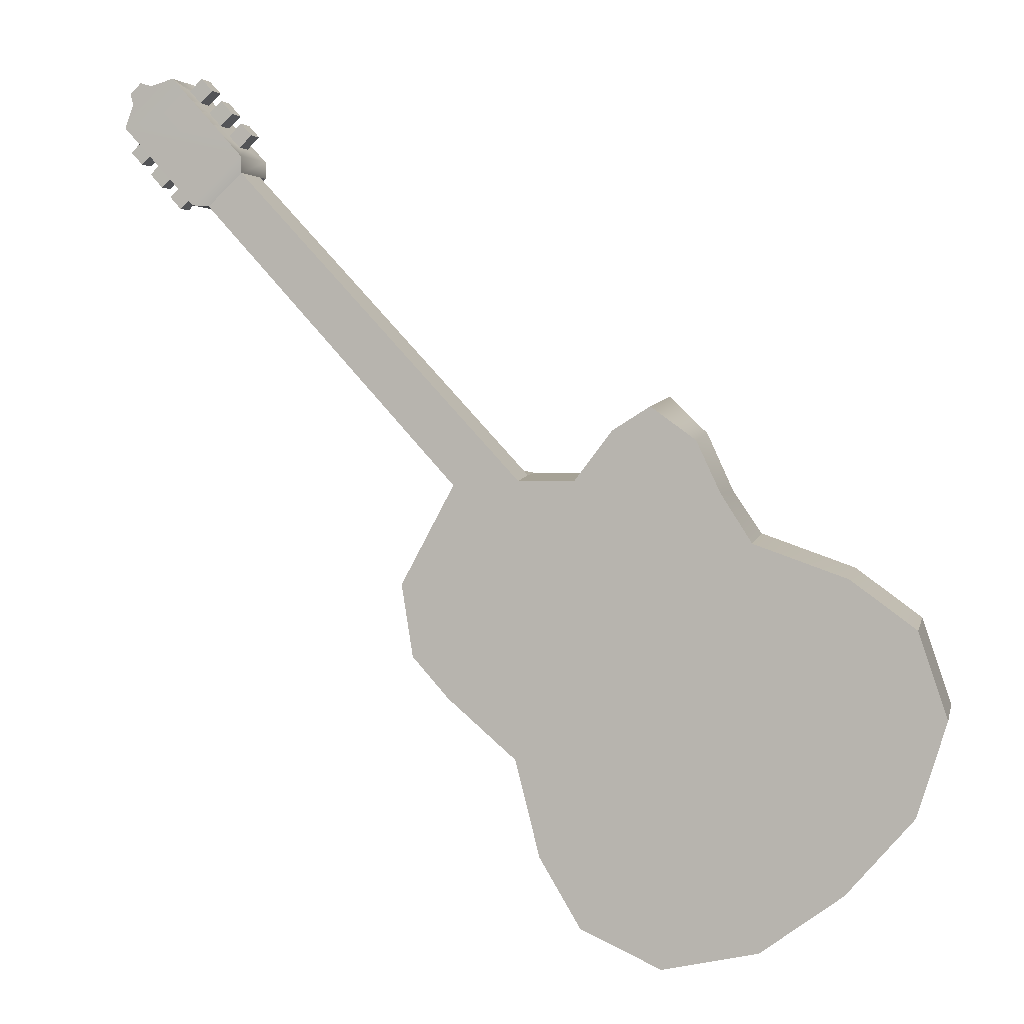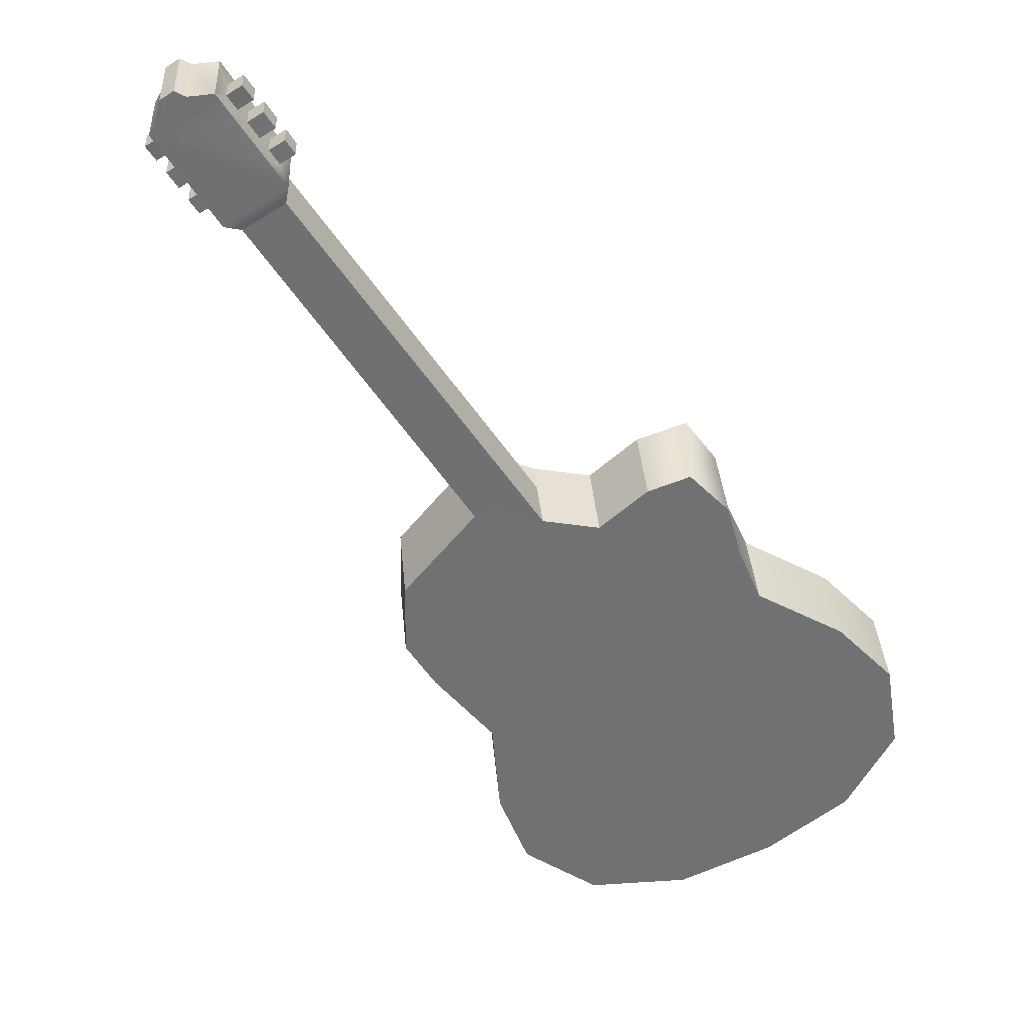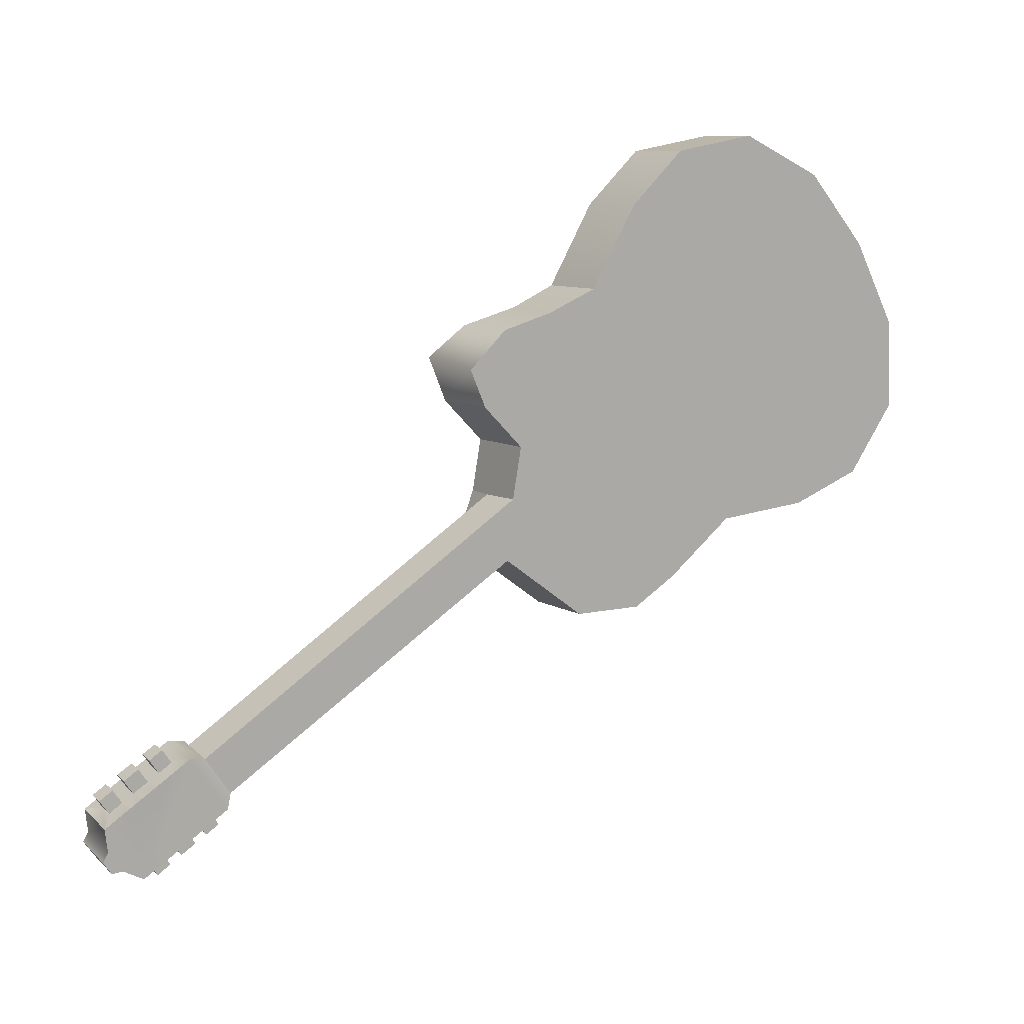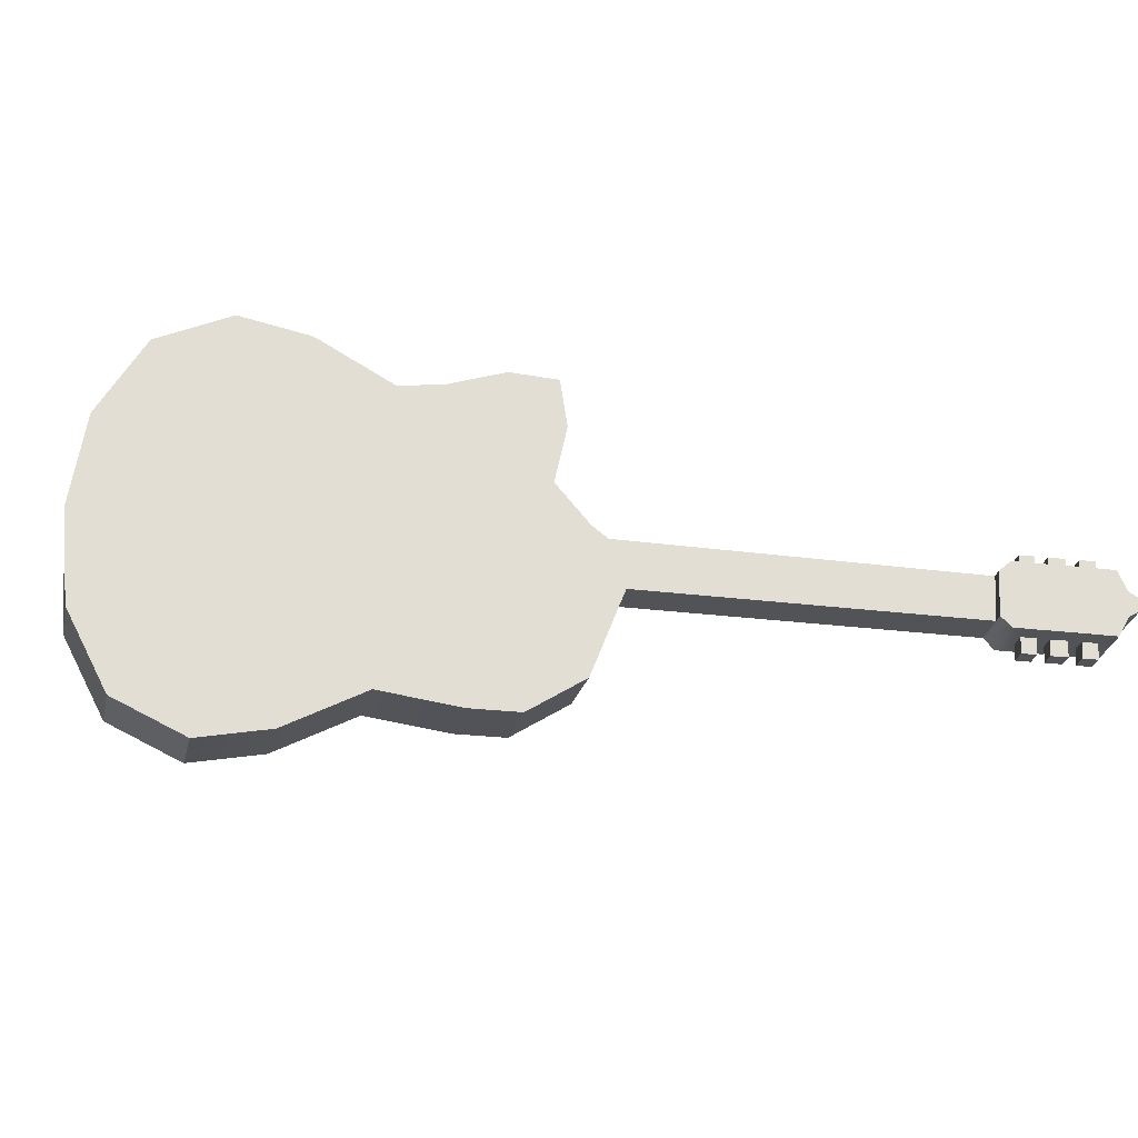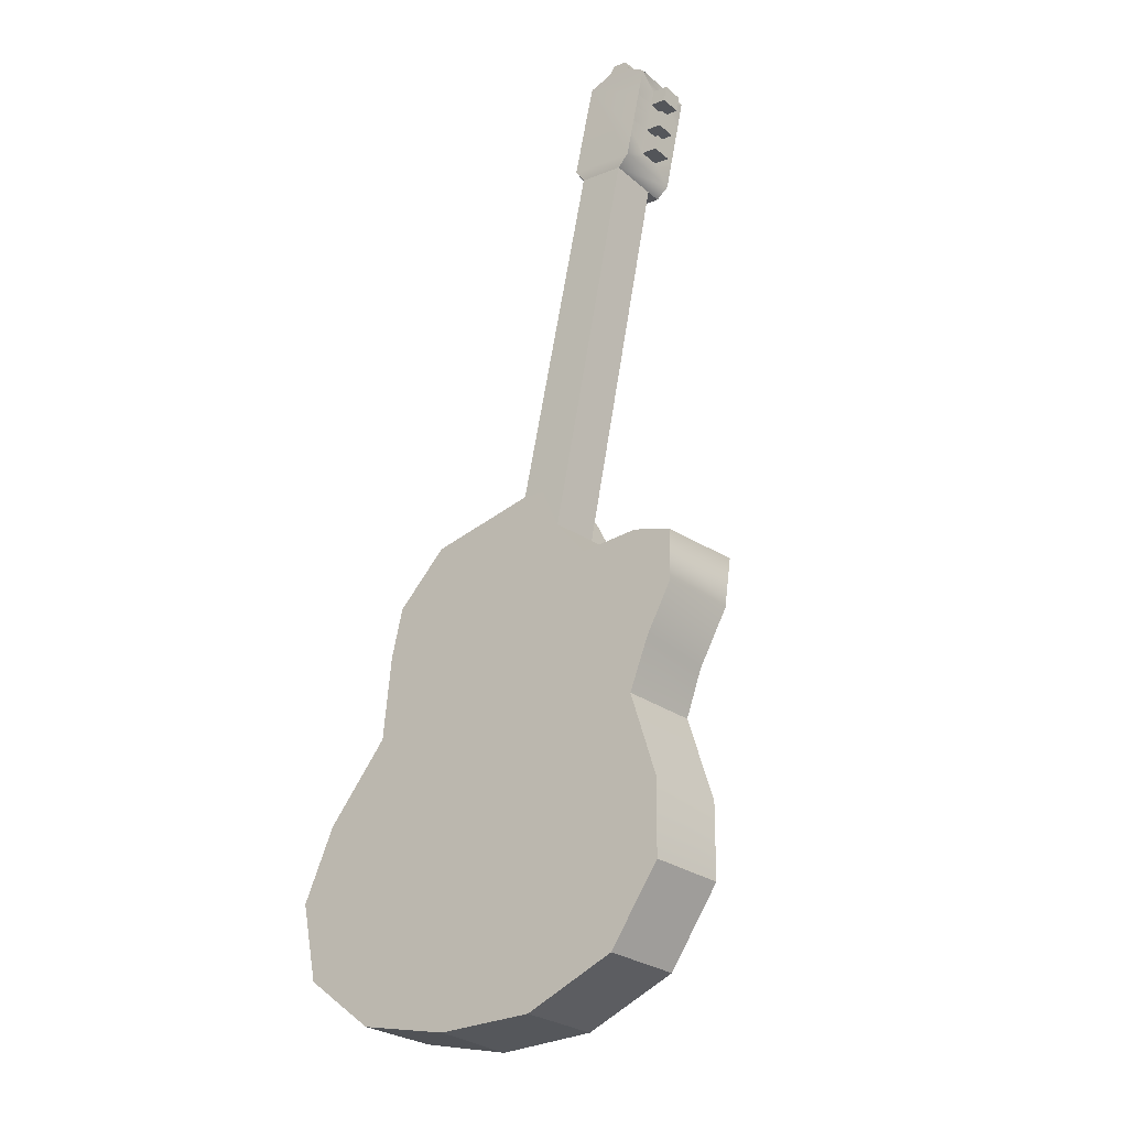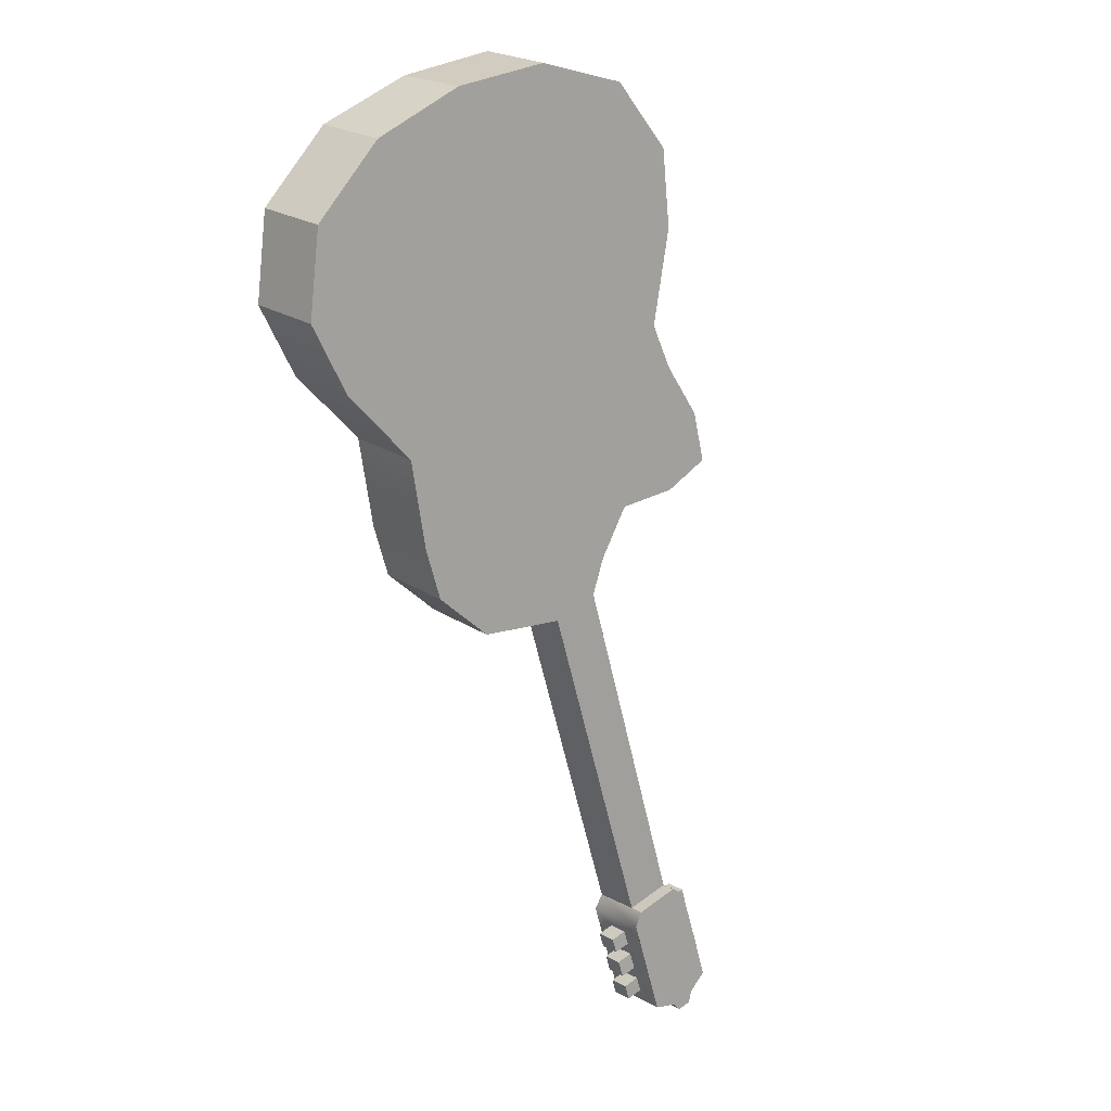
<metadata>
{"format":"obj","ext":"obj","renderer":"f3d","projection":"perspective","resolution":1024,"background":"white","views":[{"elev":-27.1,"azim":-12.2,"up":"+Y"},{"elev":7.0,"azim":-33.0,"up":"+Y"},{"elev":71.7,"azim":-89.1,"up":"+Z"},{"elev":-71.6,"azim":126.6,"up":"+Z"},{"elev":61.0,"azim":51.9,"up":"+Z"},{"elev":-67.2,"azim":55.9,"up":"+Z"}]}
</metadata>
<code>
o Guitarra_2:pPlane4
v 12.11 -3.038 -3.356
v 11.75 -3.558 -2.638
v 10.78 -3.627 -3.254
v 11.14 -3.107 -3.972
v 9.896 -3.139 -3.475
v 10.26 -2.619 -4.194
v 8.146 0.3412 -3.61
v 7.783 -0.1789 -2.892
v 7.576 0.5716 -2.549
v 7.939 1.092 -3.268
v 8.018 1.499 -1.716
v 8.229 1.834 -2.157
v 8.377 2.022 -2.431
v 12.9 -2.571 -2.597
v 9.741 -1.852 -4.024
v 9.37 -0.8405 -3.617
v 8.577 -0.131 -3.647
v 8.571 2.124 -2.253
v 9.064 1.961 -2.063
v 9.655 1.872 -1.768
v 9.992 2.316 -1.293
v 10.42 2.521 -0.9117
v 10.86 2.089 -0.9189
v 11.2 1.462 -1.104
v 11.55 0.9949 -1.189
v 12.56 0.5158 -0.8907
v 13.29 -0.07015 -0.8204
v 13.68 -0.9697 -1.143
v 13.49 -1.878 -1.821
v 12.53 -3.074 -1.877
v 8.41 1.946 -1.974
v 4.979 4.767 -1.462
v 5.24 5.041 -1.904
v 4.64 6.14 -1.112
v 4.416 6.143 -0.9128
v 4.667 5.871 -0.9332
v 4.776 5.998 -1.127
v 4.755 6.26 -1.306
v 4.768 6.512 -1.508
v 8.181 1.636 -1.534
v 8.706 1.439 -1.345
v 5.309 5.046 -1.094
v 4.3 6.448 -1.825
v 3.948 6.079 -1.229
v 4.053 6.168 -1.112
v 4.406 6.537 -1.707
v 5.404 5.179 -1.717
v 5.321 5.123 -2.042
v 5.654 5.404 -1.67
v 5.571 5.32 -1.536
v 8.917 1.773 -1.788
v 4.147 5.749 -1.983
v 4.281 5.604 -1.994
v 4.169 5.486 -1.804
v 4.033 5.629 -1.789
v 4.778 5.061 -2.029
v 4.668 4.941 -1.839
v 4.537 5.083 -1.829
v 4.652 5.202 -2.023
v 4.394 5.482 -2.003
v 4.539 5.319 -2.009
v 4.428 5.204 -1.823
v 4.282 5.365 -1.813
v 4.267 5.85 -1.849
v 4.153 5.73 -1.655
v 4.289 5.587 -1.67
v 4.402 5.705 -1.86
v 4.898 5.162 -1.896
v 4.772 5.303 -1.889
v 4.657 5.184 -1.695
v 4.788 5.042 -1.706
v 4.515 5.583 -1.869
v 4.402 5.466 -1.679
v 4.548 5.305 -1.689
v 4.659 5.42 -1.876
v 13.13 -2.398 -1.103
v 13.32 -1.49 -0.4249
v 12.92 -0.5902 -0.102
v 12.19 -0.004254 -0.1723
v 11.19 0.4748 -0.4702
v 10.81 1.014 -0.3609
v 10.5 1.569 -0.2005
v 9.991 1.974 -0.2508
v 9.629 1.796 -0.5748
v 9.292 1.352 -1.05
v 8.215 -0.651 -2.929
v 9.007 -1.361 -2.899
v 9.379 -2.372 -3.306
v 5.002 5.994 -1.327
v 4.889 6.115 -1.317
v 4.889 5.876 -1.136
v 4.875 6.361 -1.173
v 4.76 6.241 -0.9787
v 4.897 6.099 -0.9933
v 5.009 6.216 -1.183
v 5.506 5.674 -1.219
v 5.38 5.815 -1.212
v 5.264 5.695 -1.019
v 5.396 5.553 -1.029
v 5.122 6.095 -1.193
v 5.009 5.977 -1.003
v 5.156 5.816 -1.013
v 5.266 5.932 -1.199
v 5.385 5.573 -1.353
v 5.259 5.714 -1.346
v 5.144 5.594 -1.153
v 5.276 5.452 -1.163
v 5.036 5.715 -1.146
v 5.146 5.831 -1.333
v 4.787 5.741 -0.9429
v 4.934 5.583 -0.955
v 4.436 5.182 -1.495
v 4.287 5.343 -1.483
v 3.928 5.733 -1.456
v 4.281 6.102 -2.051
v 4.144 5.499 -1.473
v 4.639 5.714 -2.08
v 4.785 5.557 -2.092
v 4.791 4.798 -1.524
v 5.143 5.167 -2.119
v 5.01 6.25 -1.528
v 3.991 5.956 -1.28
v 4.343 6.325 -1.876
v 5.278 5.208 -0.9812
v 4.553 5.055 -1.505
v 5.042 5.464 -0.9621
v 4.176 6.112 -1.074
v 4.528 6.481 -1.669
v 4.9 5.43 -2.1
v 4.514 5.849 -2.07
v 5.113 6.138 -1.536
v 5.273 5.967 -1.549
v 5.394 5.834 -1.557
v 5.631 5.577 -1.576
f 1 2 3 4
f 4 3 5 6
f 7 8 9 10
f 10 9 11 12 13
f 14 1 4 6 15 16 17 7 10 13 18 19 20 21 22 23 24 25 26 27 28 29
f 30 2 1 14
f 13 12 31 18
f 11 32 33 12
f 34 35 36 37
f 38 39 35 34
f 32 11 40 41 42
f 43 44 45 46
f 47 33 48 49 50
f 31 12 33 47 50 51
f 52 53 54 55
f 56 57 58 59
f 60 61 62 63
f 64 52 55 65
f 65 55 54 66
f 66 54 53 67
f 67 53 52 64
f 68 56 59 69
f 69 59 58 70
f 70 58 57 71
f 71 57 56 68
f 72 60 63 73
f 73 63 62 74
f 74 62 61 75
f 75 61 60 72
f 30 76 77 78 79 80 81 82 83 84 85 41 40 11 9 8 86 87 88 5 3 2
f 29 28 77 76
f 28 27 78 77
f 21 20 85 84
f 20 19 51 41 85
f 30 14 29 76
f 19 18 31 51
f 41 51 50 42
f 89 90 37 91
f 92 93 94 95
f 96 97 98 99
f 100 101 102 103
f 38 34 93 92
f 34 37 94 93
f 37 90 95 94
f 90 38 92 95
f 104 105 97 96
f 105 106 98 97
f 106 107 99 98
f 107 104 96 99
f 89 91 101 100
f 91 108 102 101
f 108 109 103 102
f 109 89 100 103
f 91 110 111 108
f 106 105 109 108
f 73 74 112 113
f 64 65 114 115
f 65 66 116 114
f 72 73 66 67
f 70 74 75 69
f 72 117 118 75
f 6 5 88 15
f 15 88 87 16
f 16 87 86 17
f 17 86 8 7
f 32 119 120 48 33
f 121 39 38 90
f 114 122 123 115
f 122 44 43 123
f 119 32 42 124
f 114 116 113 112 125 119 124 126 111 110 36 35
f 122 114 35 127
f 44 122 127 45
f 123 43 46 128
f 115 123 128 39
f 120 129 118 117 130 115 39 121 131 132 133 134
f 48 120 134 49
f 27 26 79 78
f 26 25 80 79
f 25 24 81 80
f 23 22 83 82
f 42 50 49 134 124
f 36 110 91 37
f 121 90 89 131
f 35 39 128 127
f 127 128 46 45
f 83 22 21 84
f 81 24 23 82
f 111 126 106 108
f 126 124 107 106
f 124 134 104 107
f 132 109 105 133
f 132 131 89 109
f 133 105 104 134
f 73 113 116 66
f 112 74 70 125
f 125 70 71 119
f 119 71 68 120
f 69 75 118 129
f 130 117 72 67
f 115 130 67 64
f 129 120 68 69

</code>
